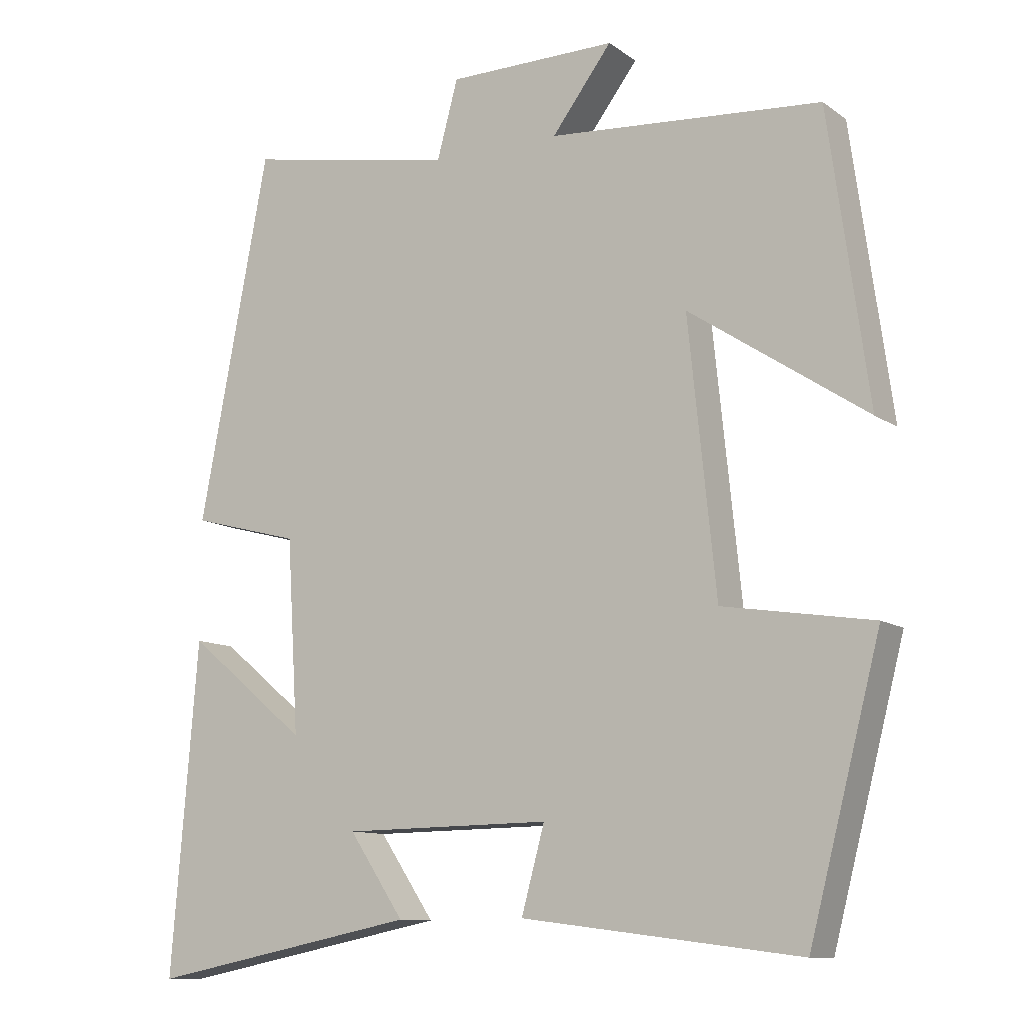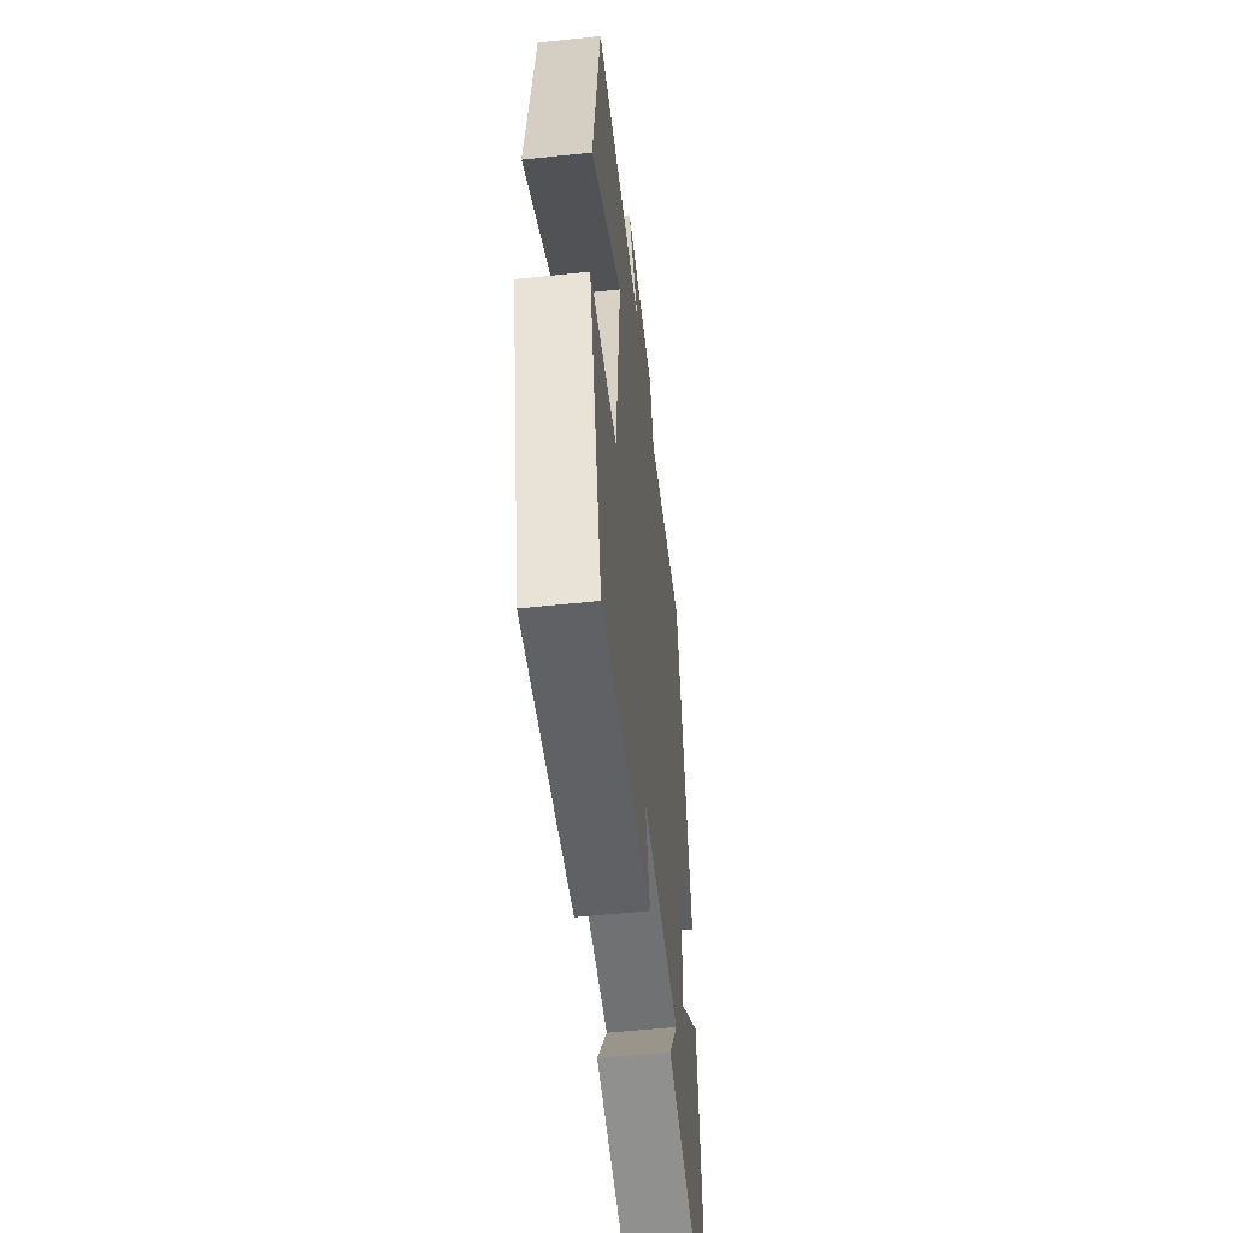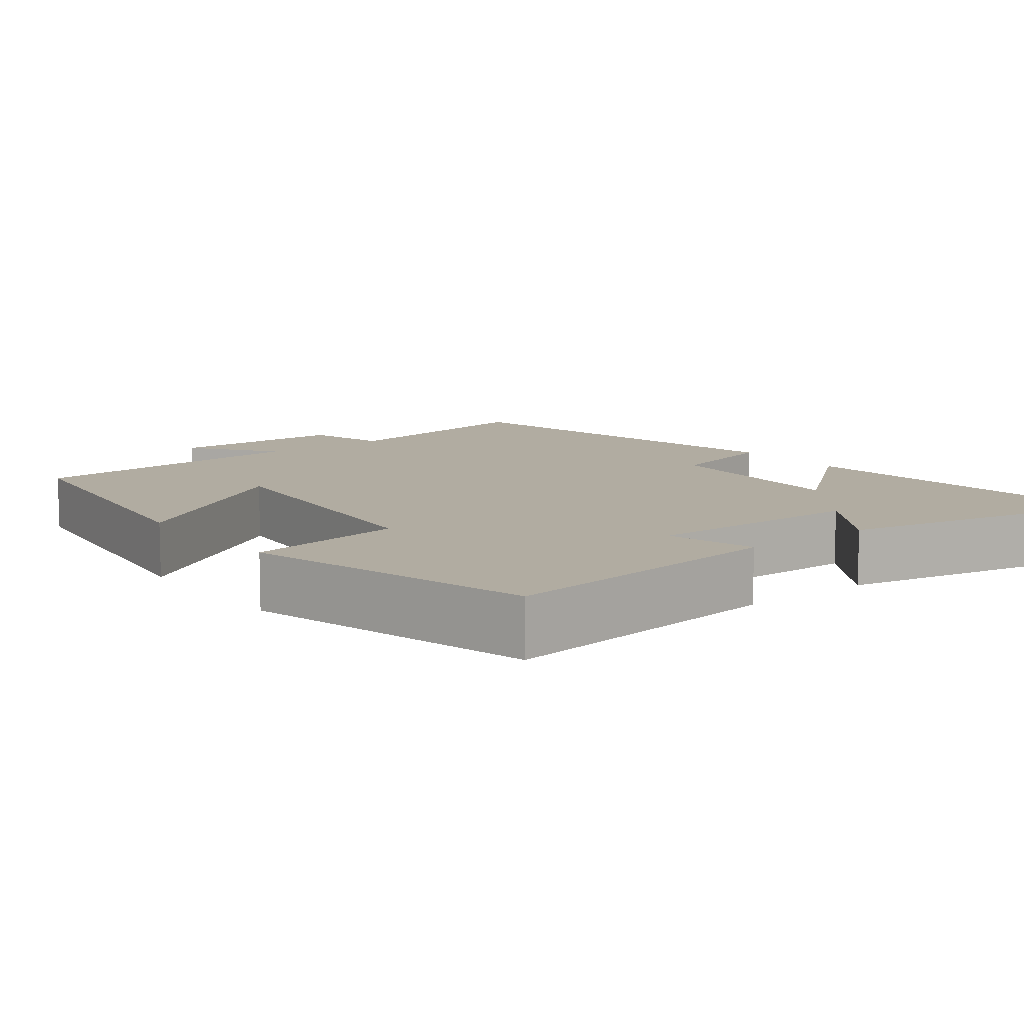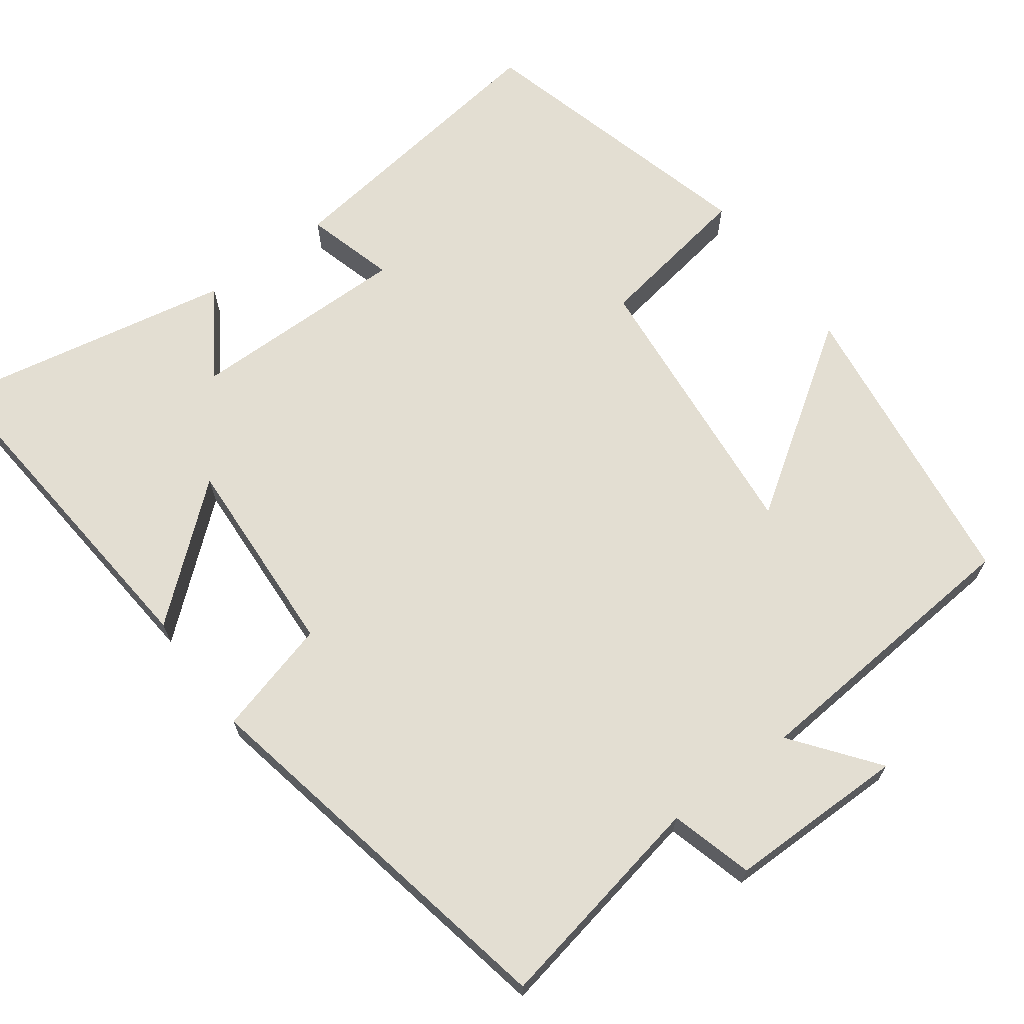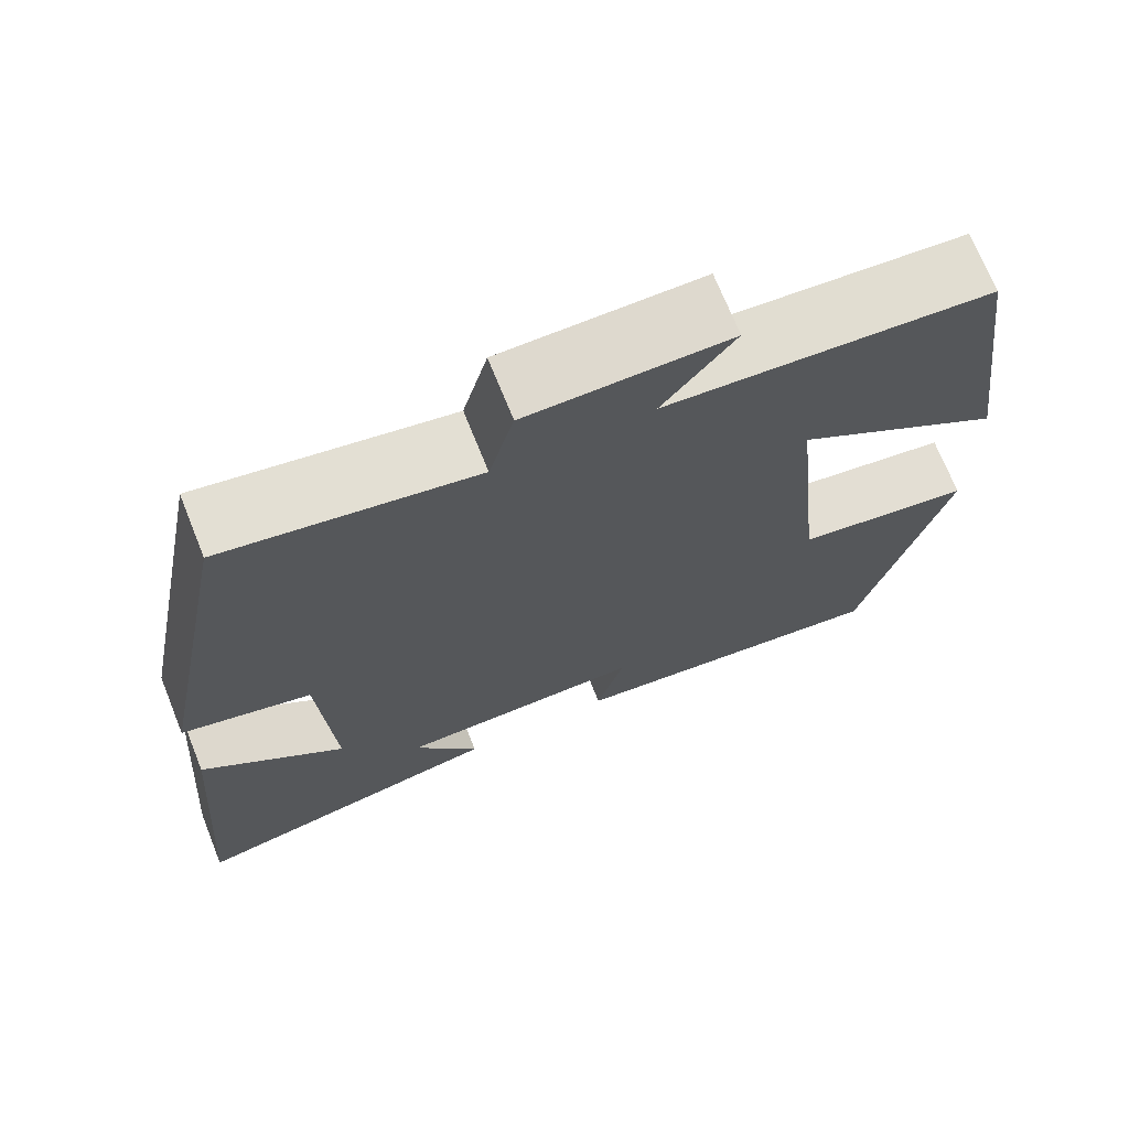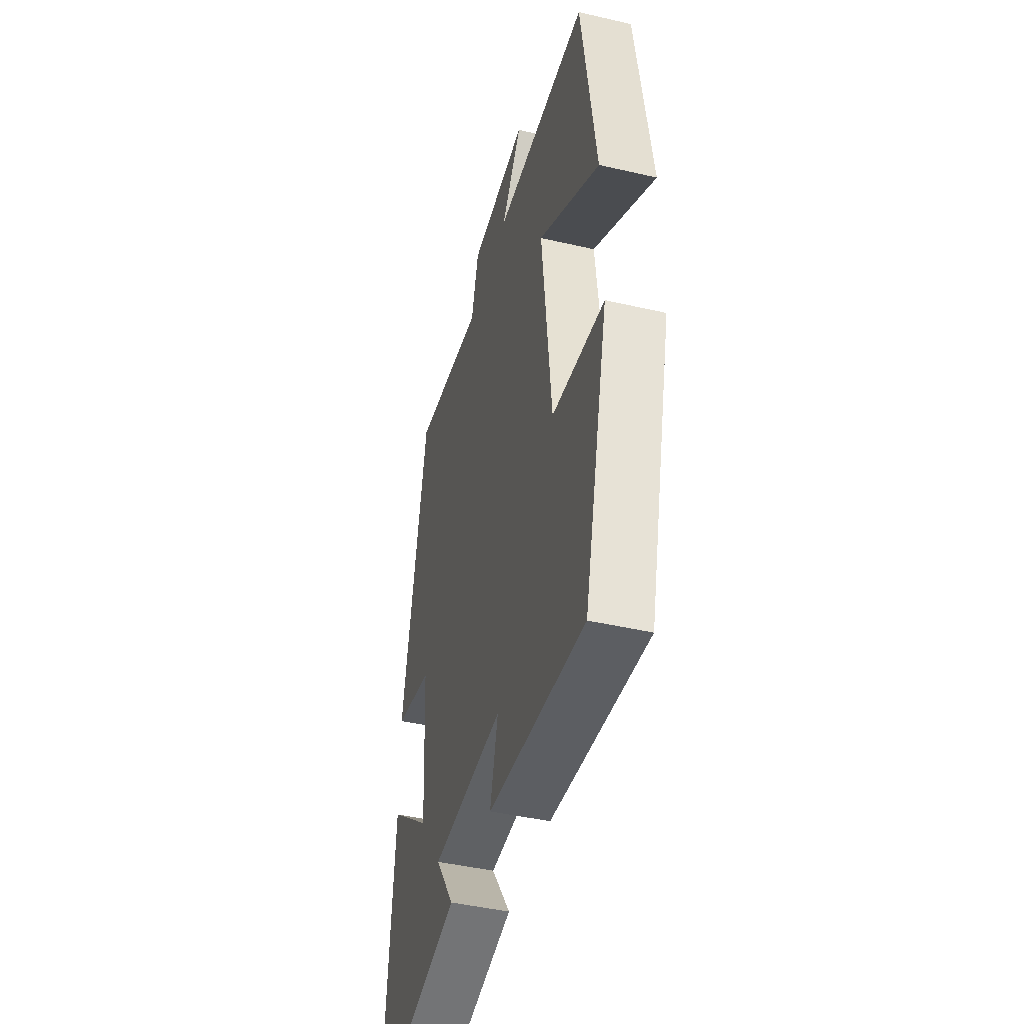
<metadata>
{"format":"obj","ext":"obj","renderer":"f3d","projection":"perspective","resolution":1024,"background":"white","views":[{"elev":-10.8,"azim":31.5,"up":"+Z"},{"elev":-54.4,"azim":96.5,"up":"+Z"},{"elev":10.2,"azim":142.3,"up":"+Y"},{"elev":67.7,"azim":-36.8,"up":"+Y"},{"elev":71.2,"azim":-21.9,"up":"+Z"},{"elev":-44.9,"azim":75.0,"up":"+Z"}]}
</metadata>
<code>
v 0.401 0.07 -0.548
v 0.017 0.07 -0.5
v 0.049 0.07 -0.383
v -0.239 0.07 -0.387
v -0.163 0.07 -0.5
v -0.537 0.07 -0.575
v -0.5 0.07 -0.12
v -0.333 0.07 -0.258
v -0.349 0.07 0.008
v -0.5 0.07 0.048
v -0.403 0.07 0.554
v -0.113 0.07 0.5
v -0.084 0.07 0.608
v 0.15 0.07 0.61
v 0.067 0.07 0.5
v 0.445 0.07 0.472
v 0.5 0.07 0.075
v 0.255 0.07 0.238
v 0.293 0.07 -0.134
v 0.5 0.07 -0.167
v 0.401 0 -0.548
v 0.017 0 -0.5
v 0.049 0 -0.383
v -0.239 0 -0.387
v -0.163 0 -0.5
v -0.537 0 -0.575
v -0.5 0 -0.12
v -0.333 0 -0.258
v -0.349 0 0.008
v -0.5 0 0.048
v -0.403 0 0.554
v -0.113 0 0.5
v -0.084 0 0.608
v 0.15 0 0.61
v 0.067 0 0.5
v 0.445 0 0.472
v 0.5 0 0.075
v 0.255 0 0.238
v 0.293 0 -0.134
v 0.5 0 -0.167
f 19 20 1 2
f 18 19 2 3
f 15 16 17 18
f 15 18 3 4
f 12 13 14 15
f 12 15 4
f 9 10 11 12
f 8 9 12 4
f 6 7 8
f 4 5 6 8
f 22 21 40 39
f 23 22 39 38
f 38 37 36 35
f 24 23 38 35
f 35 34 33 32
f 24 35 32
f 32 31 30 29
f 24 32 29 28
f 28 27 26
f 28 26 25 24
f 1 21 22 2
f 2 22 23 3
f 3 23 24 4
f 4 24 25 5
f 5 25 26 6
f 6 26 27 7
f 7 27 28 8
f 8 28 29 9
f 9 29 30 10
f 10 30 31 11
f 11 31 32 12
f 12 32 33 13
f 13 33 34 14
f 14 34 35 15
f 15 35 36 16
f 16 36 37 17
f 17 37 38 18
f 18 38 39 19
f 19 39 40 20
f 20 40 21 1

</code>
